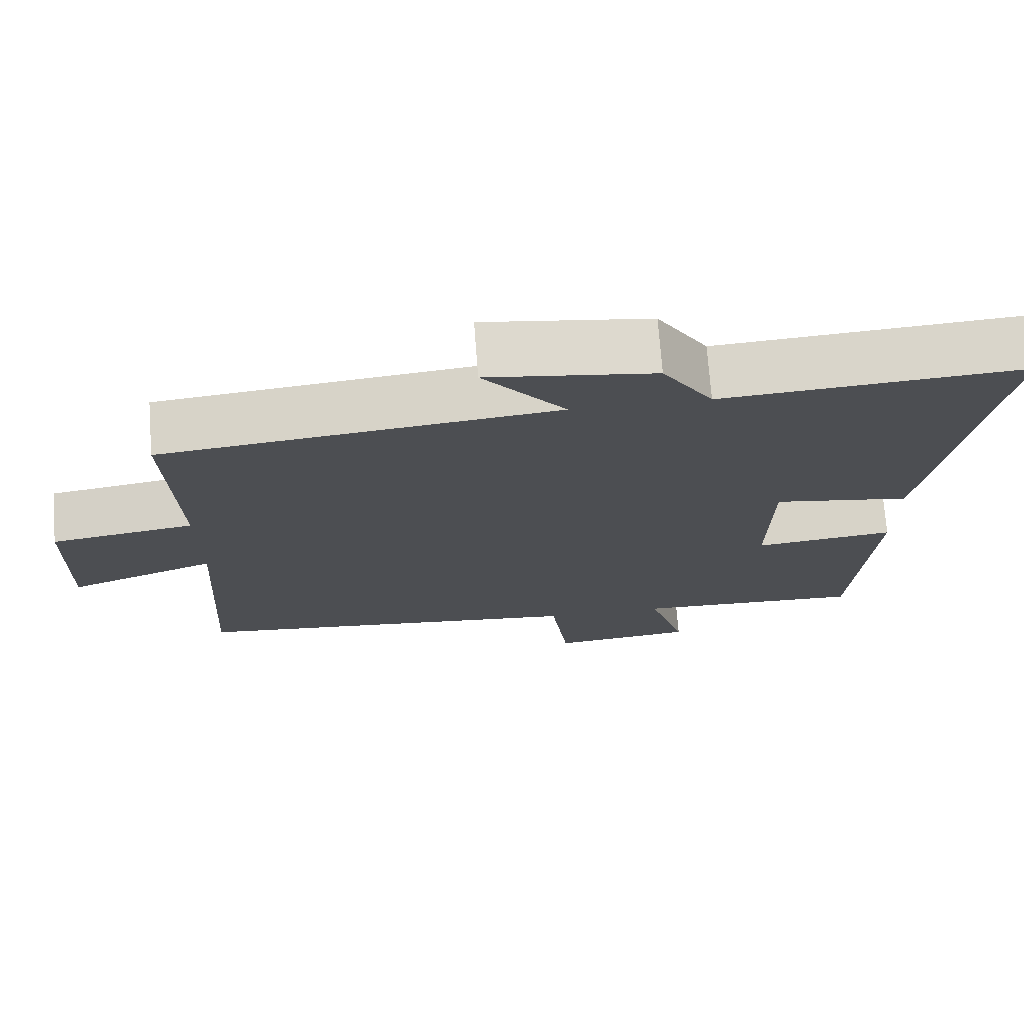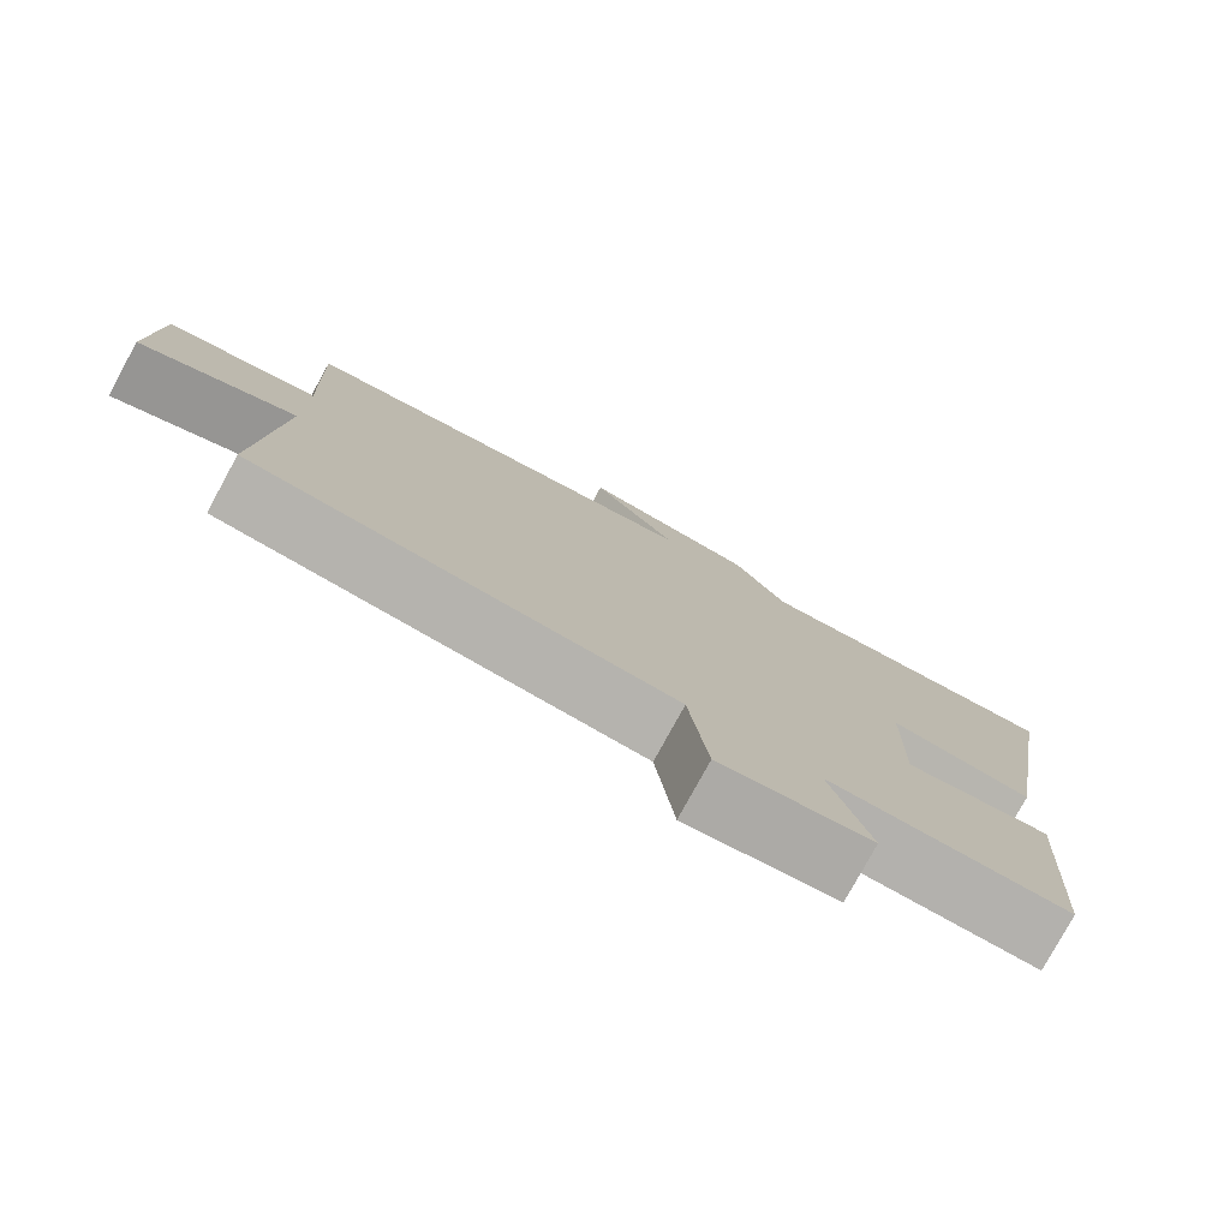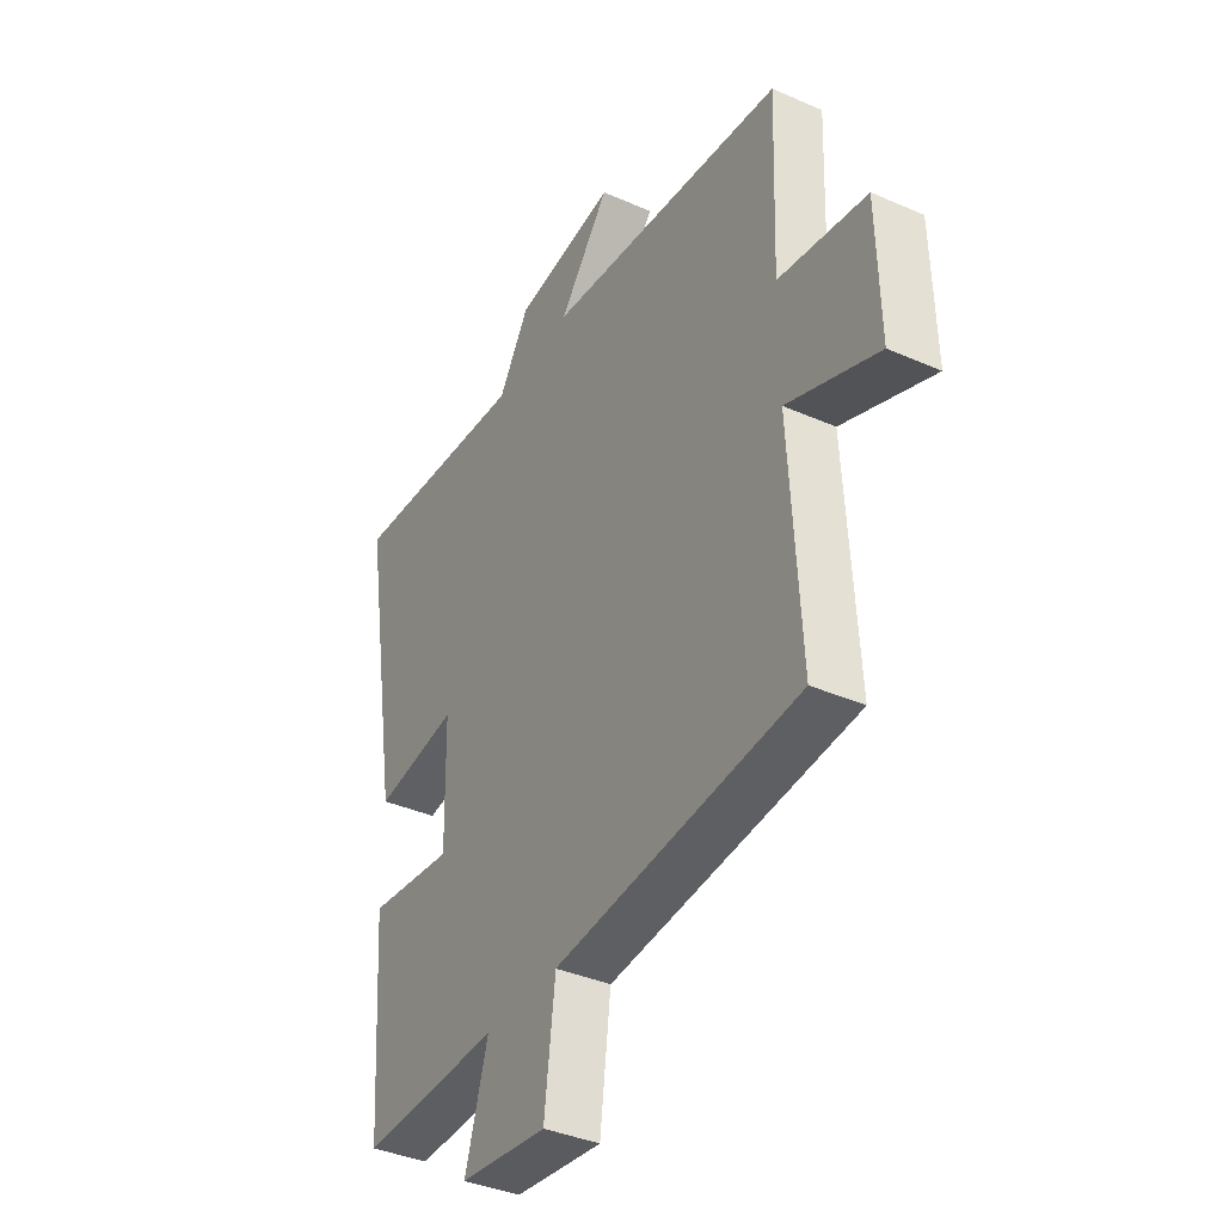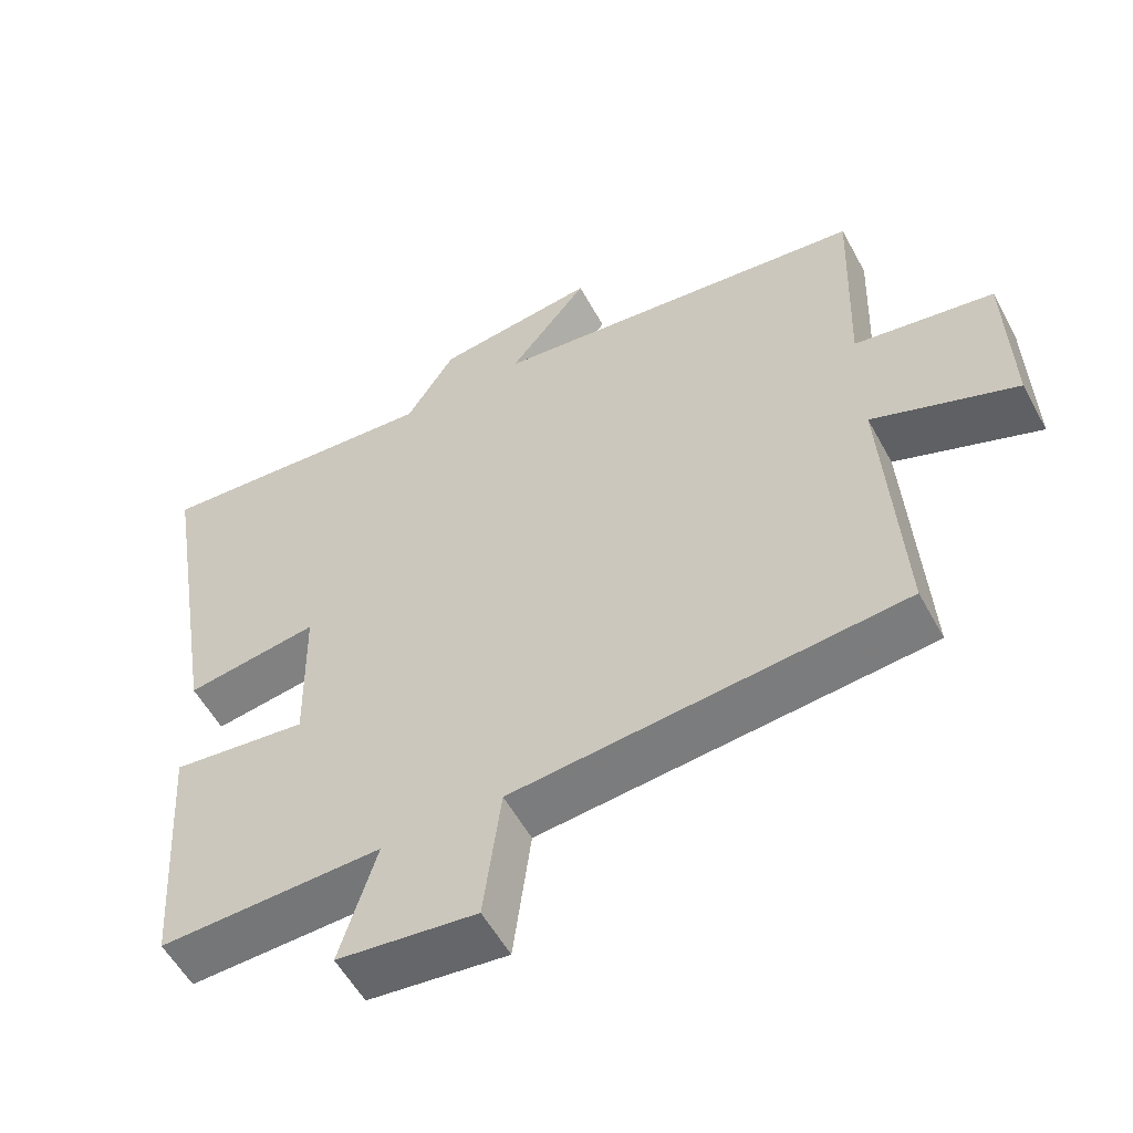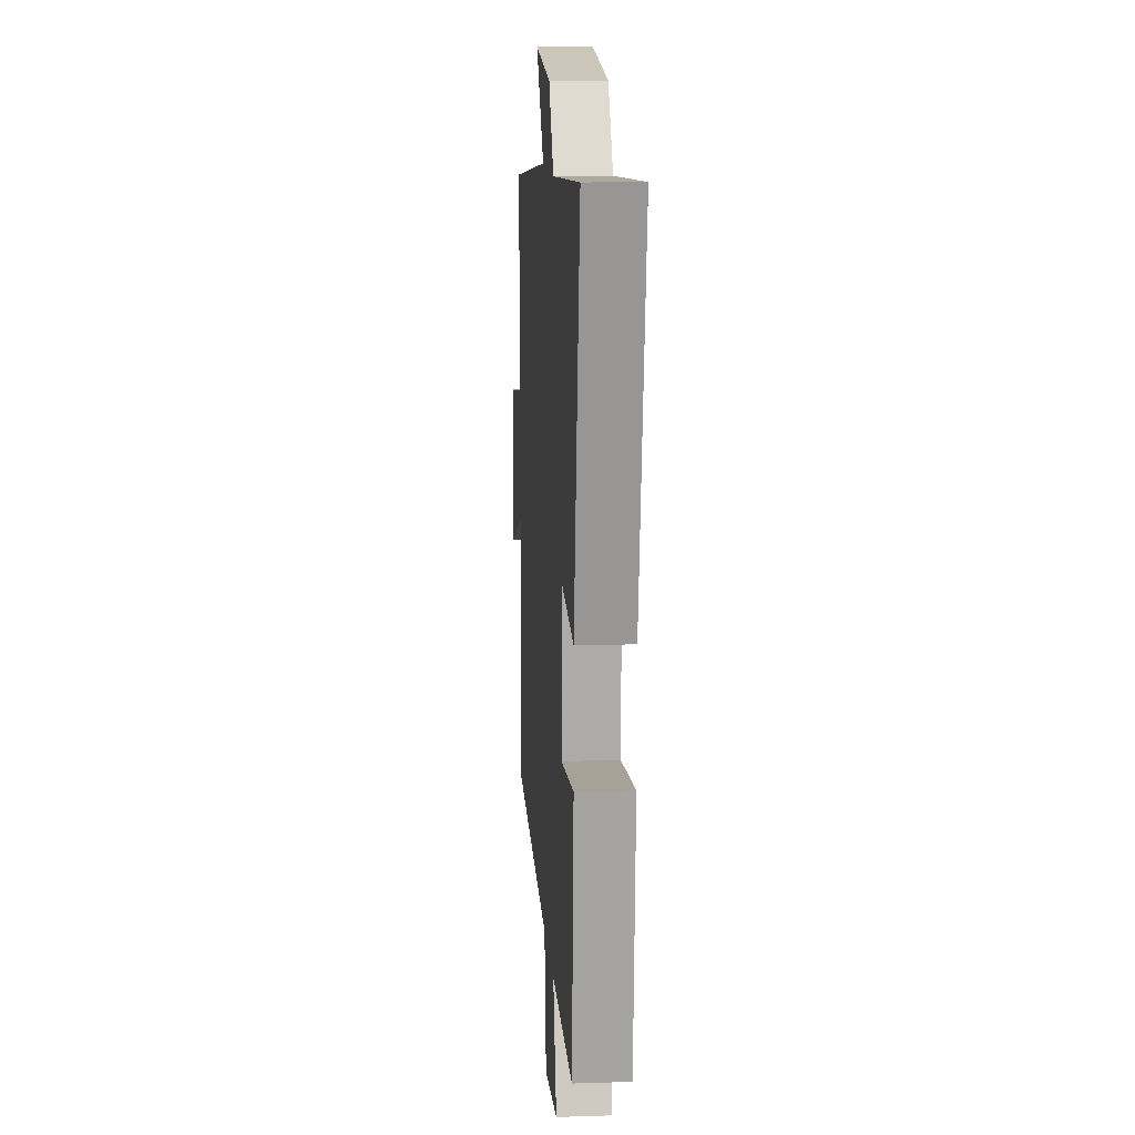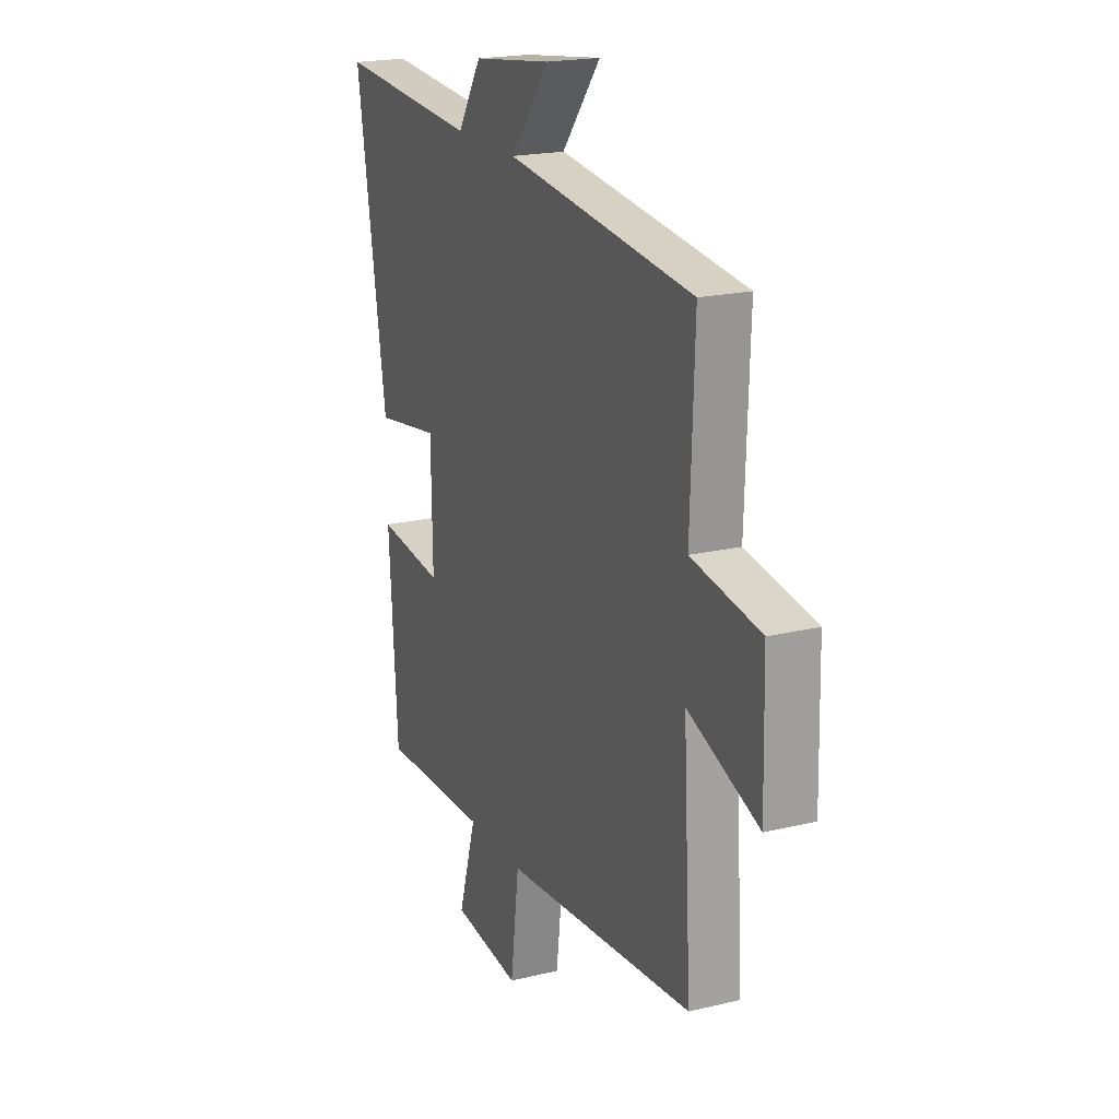
<metadata>
{"format":"obj","ext":"obj","renderer":"f3d","projection":"perspective","resolution":1024,"background":"white","views":[{"elev":72.9,"azim":-4.3,"up":"+Z"},{"elev":-78.7,"azim":-28.7,"up":"+Z"},{"elev":-37.9,"azim":-119.2,"up":"+Z"},{"elev":-55.8,"azim":-151.7,"up":"+Z"},{"elev":13.2,"azim":85.7,"up":"+Z"},{"elev":20.1,"azim":-113.9,"up":"+Z"}]}
</metadata>
<code>
v 0.476 0.07 -0.509
v 0.172 0.07 -0.5
v 0.222 0.07 -0.666
v 0.032 0.07 -0.688
v 0.008 0.07 -0.5
v -0.523 0.07 -0.45
v -0.5 0.07 -0.057
v -0.697 0.07 -0.132
v -0.691 0.07 0.102
v -0.5 0.07 0.133
v -0.511 0.07 0.44
v 0.01 0.07 0.5
v -0.099 0.07 0.636
v 0.121 0.07 0.606
v 0.188 0.07 0.5
v 0.584 0.07 0.529
v 0.5 0.07 0.017
v 0.318 0.07 0.045
v 0.314 0.07 -0.173
v 0.5 0.07 -0.151
v 0.476 0 -0.509
v 0.172 0 -0.5
v 0.222 0 -0.666
v 0.032 0 -0.688
v 0.008 0 -0.5
v -0.523 0 -0.45
v -0.5 0 -0.057
v -0.697 0 -0.132
v -0.691 0 0.102
v -0.5 0 0.133
v -0.511 0 0.44
v 0.01 0 0.5
v -0.099 0 0.636
v 0.121 0 0.606
v 0.188 0 0.5
v 0.584 0 0.529
v 0.5 0 0.017
v 0.318 0 0.045
v 0.314 0 -0.173
v 0.5 0 -0.151
f 19 20 1 2
f 18 19 2
f 15 16 17 18
f 15 18 2
f 12 13 14 15
f 10 11 12 15
f 10 15 2
f 7 8 9 10
f 7 10 2 3
f 5 6 7
f 5 7 3
f 3 4 5
f 22 21 40 39
f 22 39 38
f 38 37 36 35
f 22 38 35
f 35 34 33 32
f 35 32 31 30
f 22 35 30
f 30 29 28 27
f 23 22 30 27
f 27 26 25
f 23 27 25
f 25 24 23
f 1 21 22 2
f 2 22 23 3
f 3 23 24 4
f 4 24 25 5
f 5 25 26 6
f 6 26 27 7
f 7 27 28 8
f 8 28 29 9
f 9 29 30 10
f 10 30 31 11
f 11 31 32 12
f 12 32 33 13
f 13 33 34 14
f 14 34 35 15
f 15 35 36 16
f 16 36 37 17
f 17 37 38 18
f 18 38 39 19
f 19 39 40 20
f 20 40 21 1

</code>
